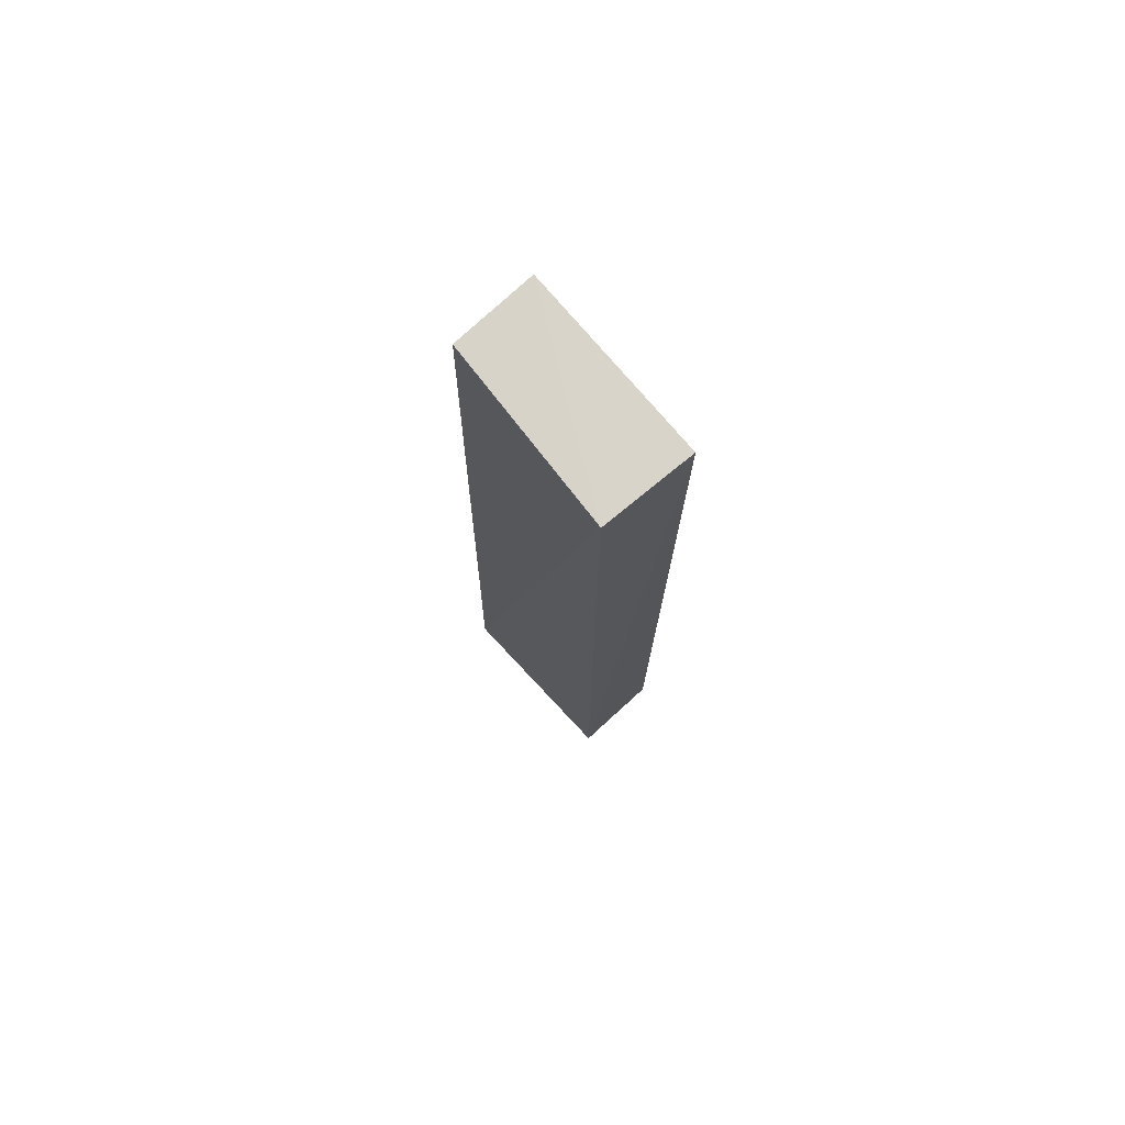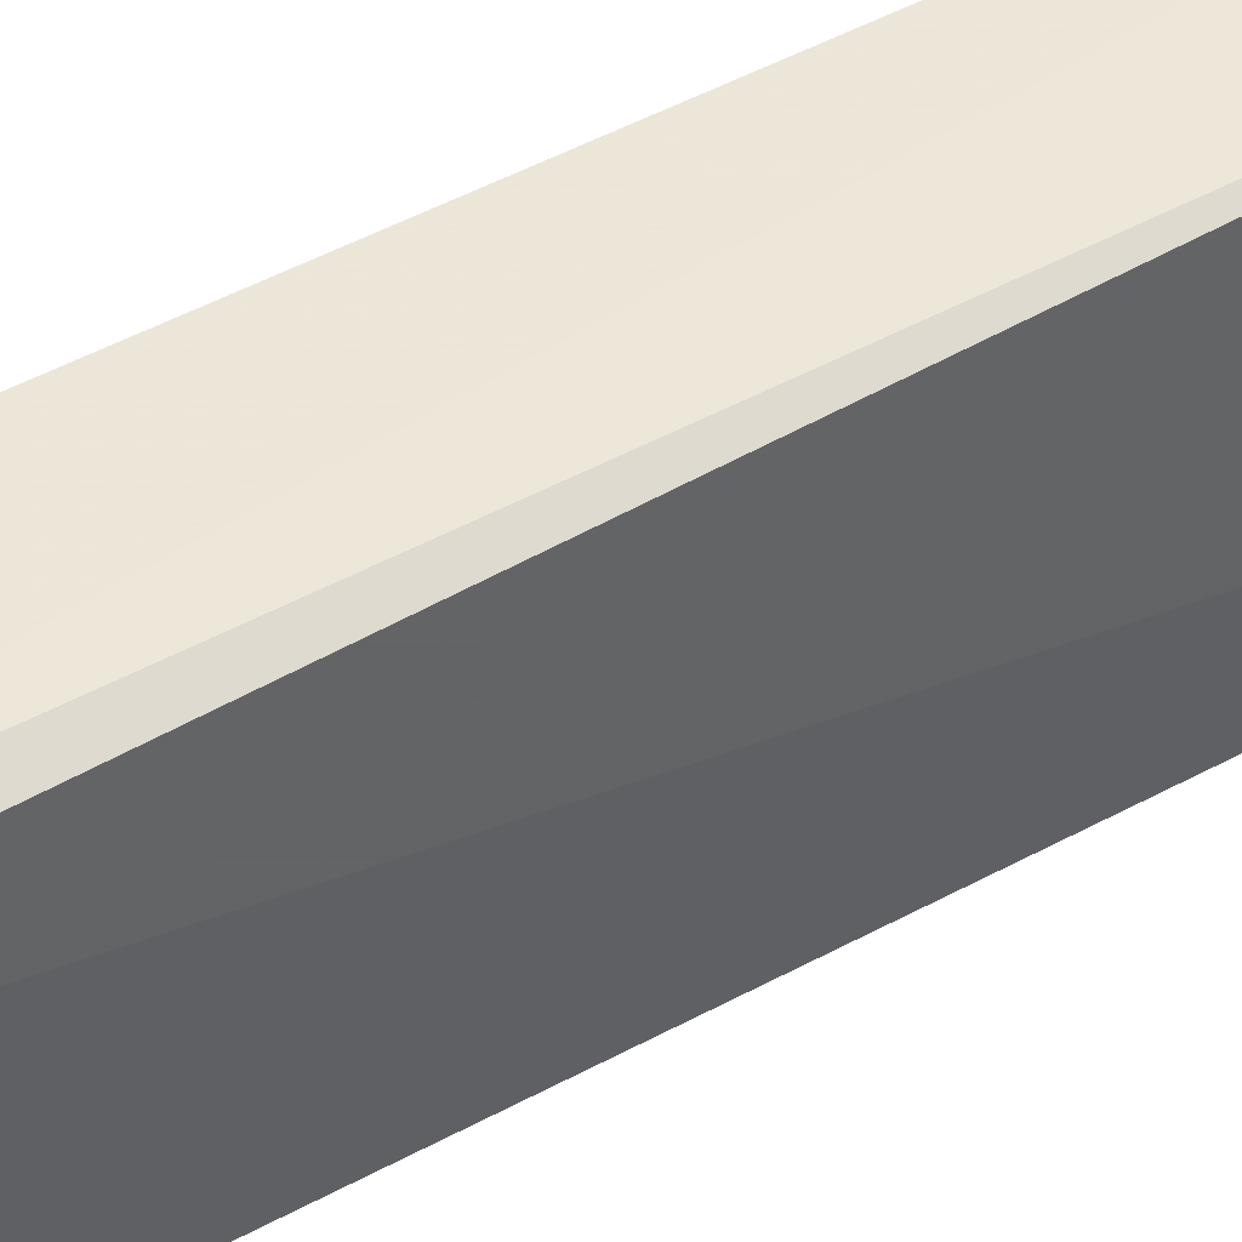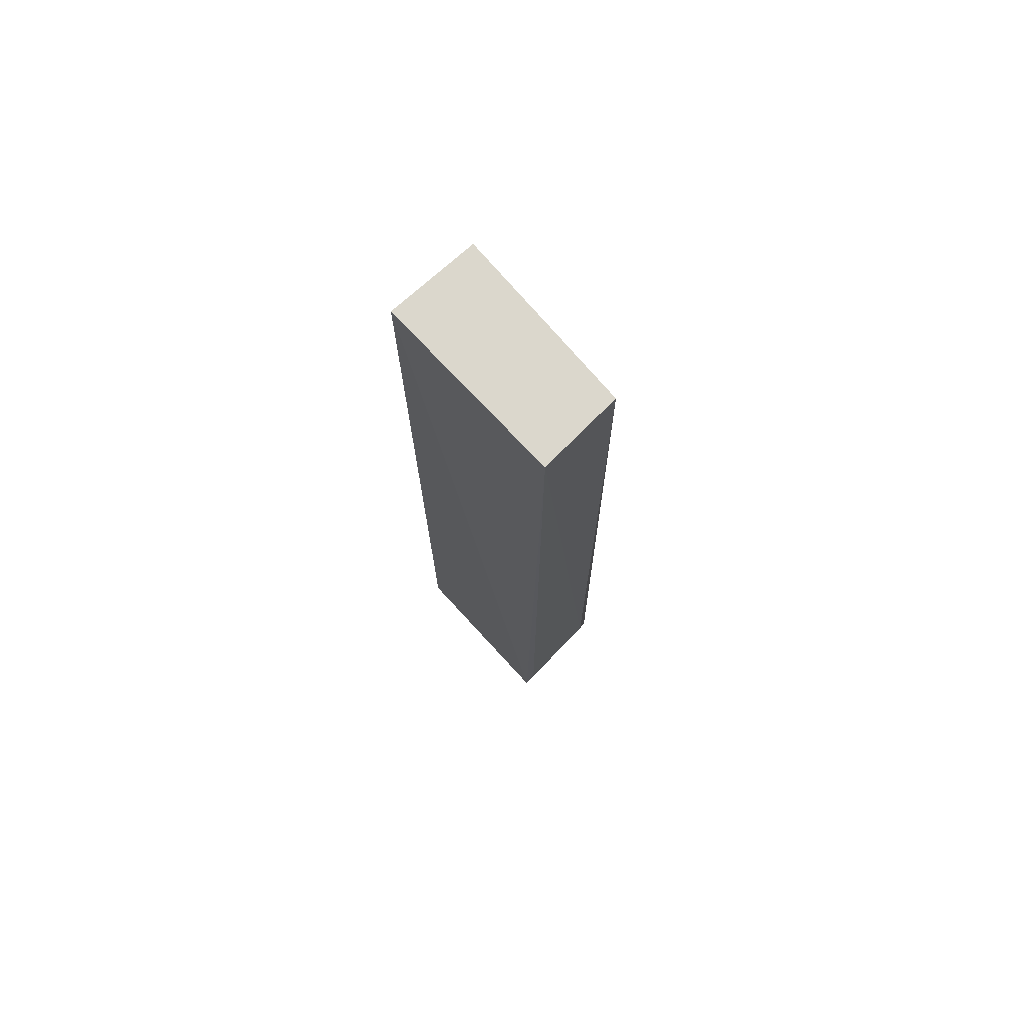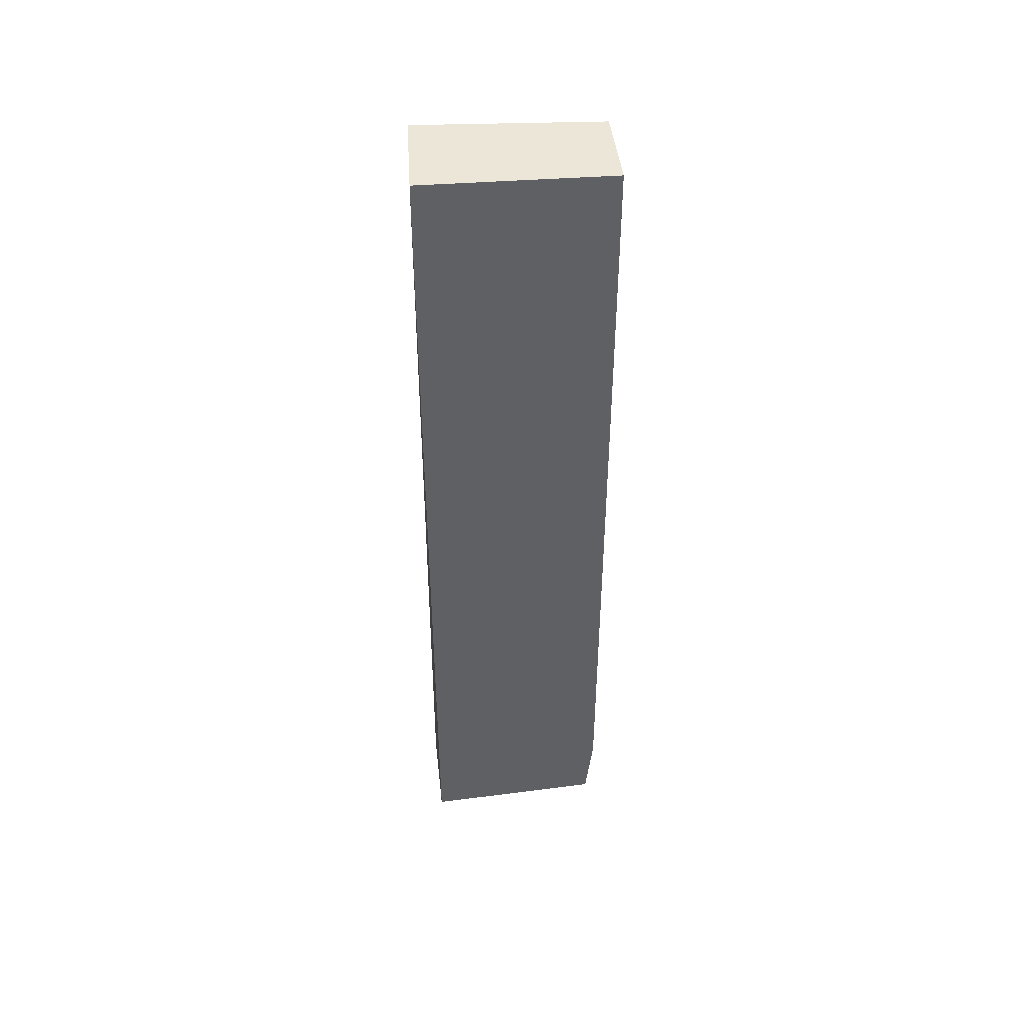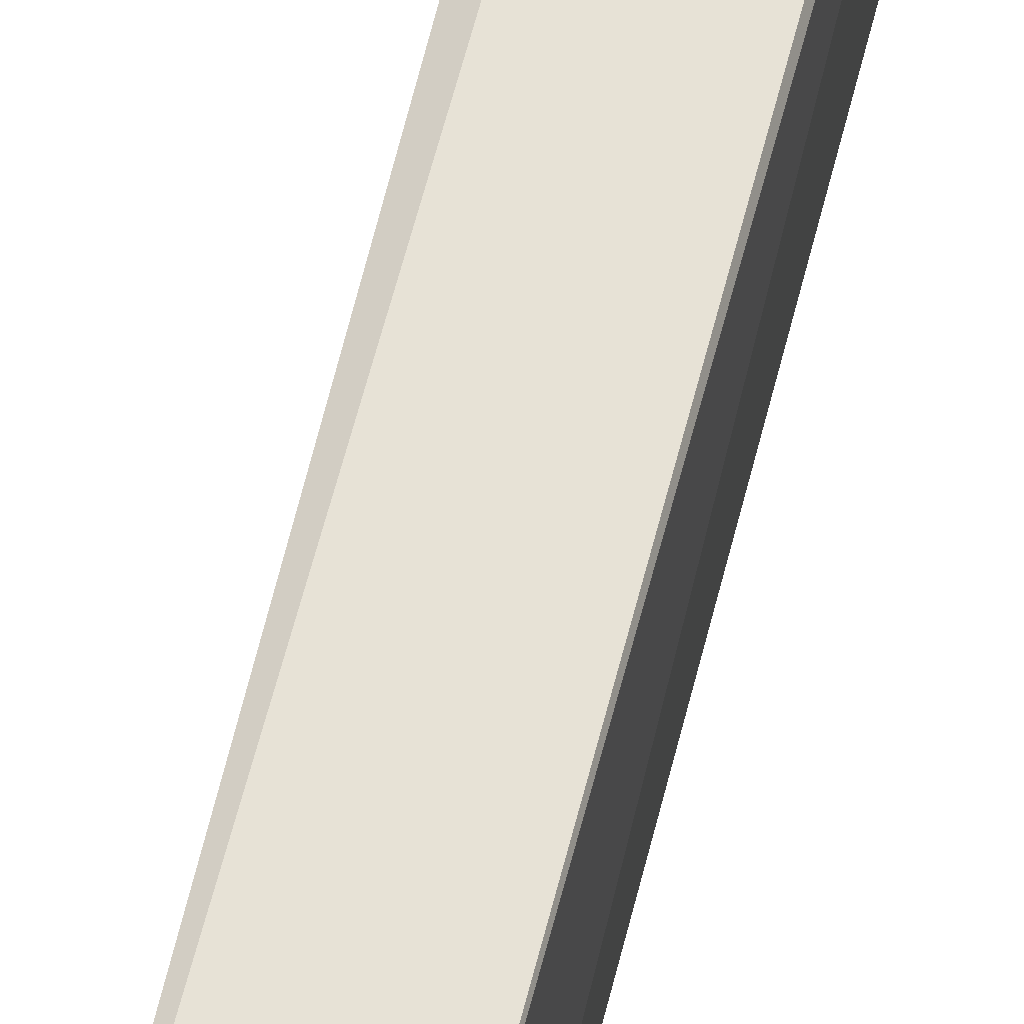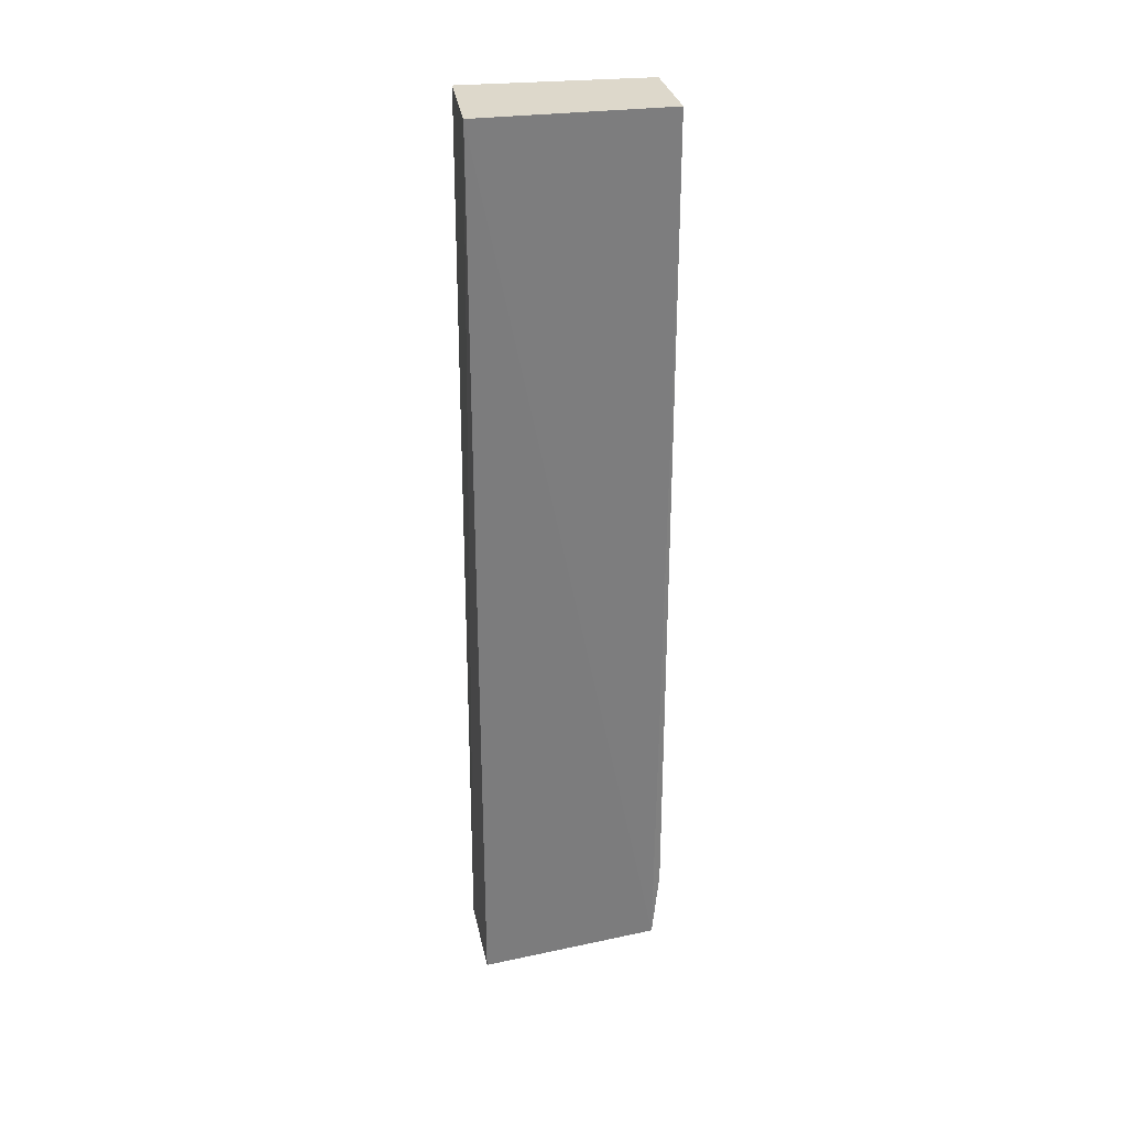
<metadata>
{"format":"obj","ext":"obj","renderer":"f3d","projection":"perspective","resolution":1024,"background":"white","views":[{"elev":75.5,"azim":-39.5,"up":"+Z"},{"elev":44.8,"azim":-122.9,"up":"+Y"},{"elev":73.4,"azim":137.9,"up":"+Z"},{"elev":46.6,"azim":86.6,"up":"+Z"},{"elev":61.9,"azim":14.3,"up":"+Y"},{"elev":31.5,"azim":81.3,"up":"+Z"}]}
</metadata>
<code>
v 0.0004575 0.02822 0.06399
v 0.0006443 0.01595 0.06394
v 0.0007648 0.02784 0.003615
v -0.006372 0.02739 0.004396
v -0.005374 0.01595 0.06394
v -0.005338 0.01564 0.001867
v -0.005116 0.02805 0.008443
v -0.005009 0.0279 0.06397
v 0.000592 0.01595 0.0018
v 0.0005303 0.02835 0.008269
f 1 2 3
f 5 2 1
f 6 4 3
f 6 5 4
f 6 2 5
f 7 3 4
f 8 5 1
f 8 4 5
f 8 7 4
f 8 1 7
f 9 6 3
f 9 3 2
f 9 2 6
f 10 7 1
f 10 1 3
f 10 3 7

</code>
